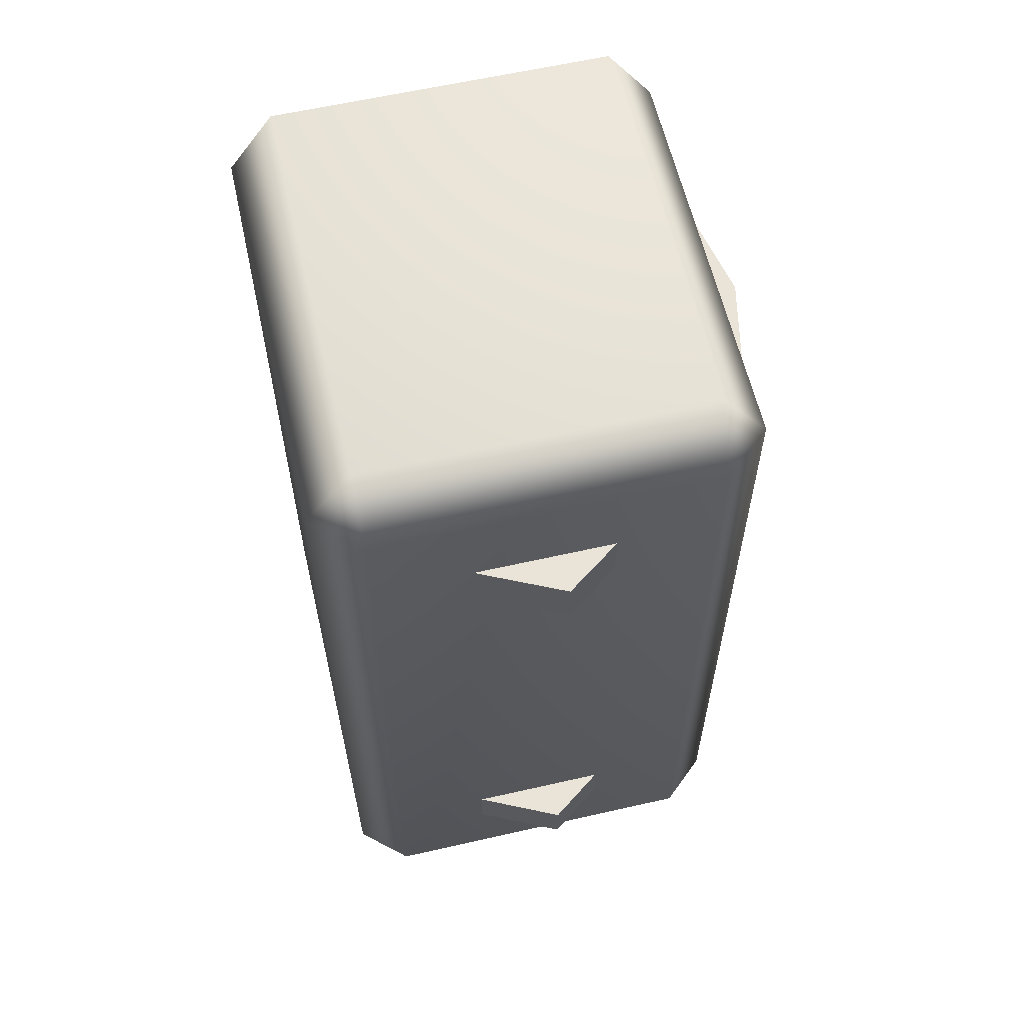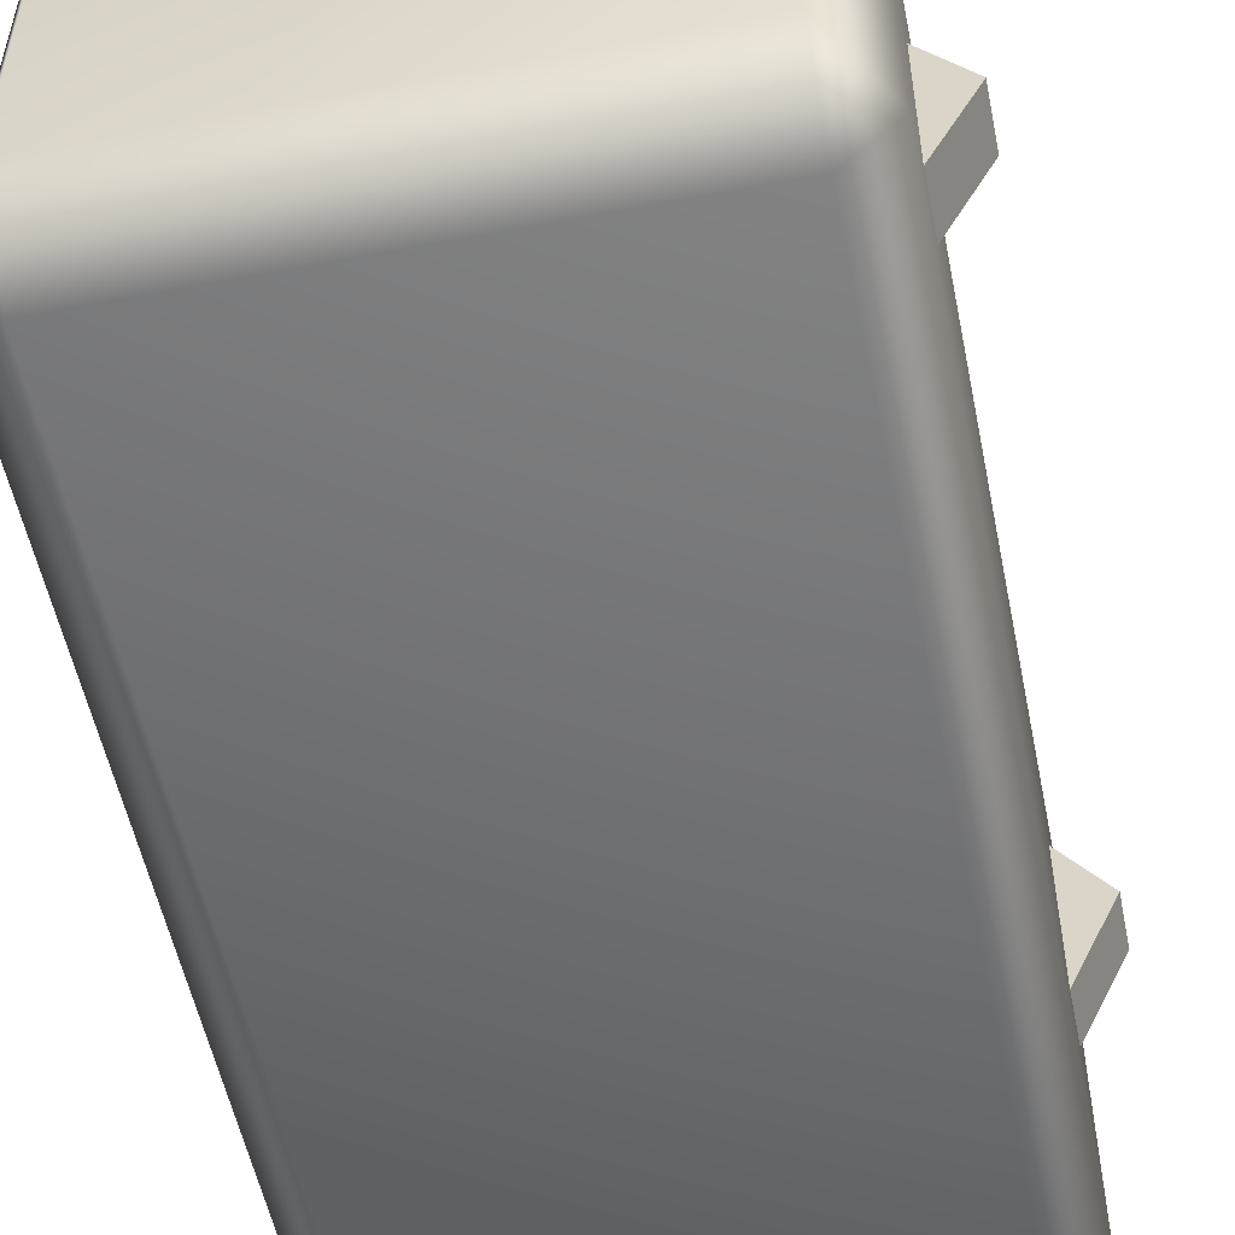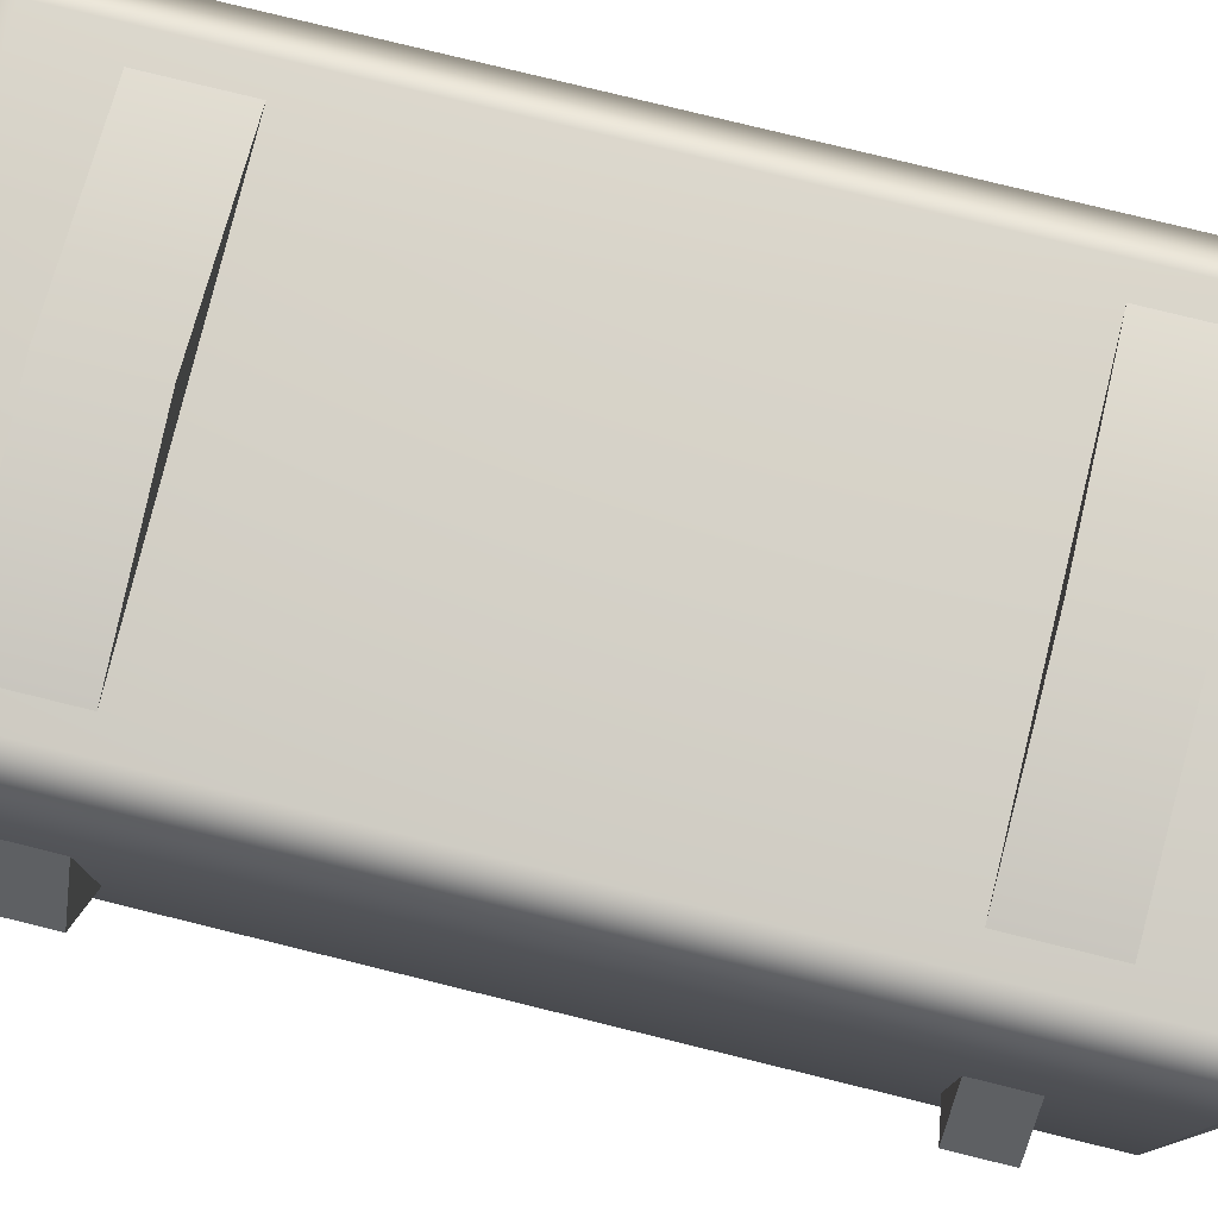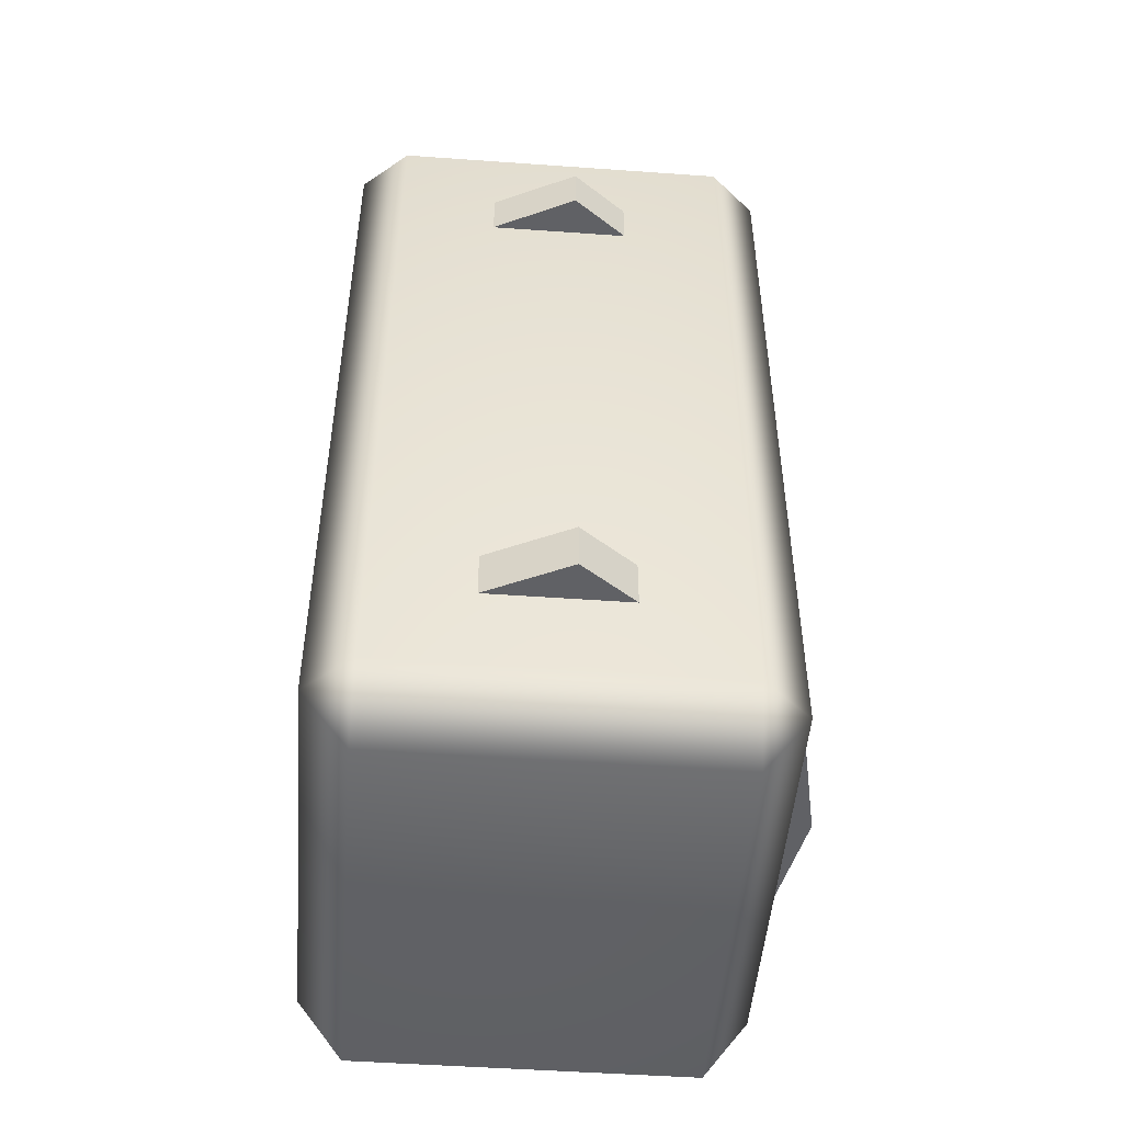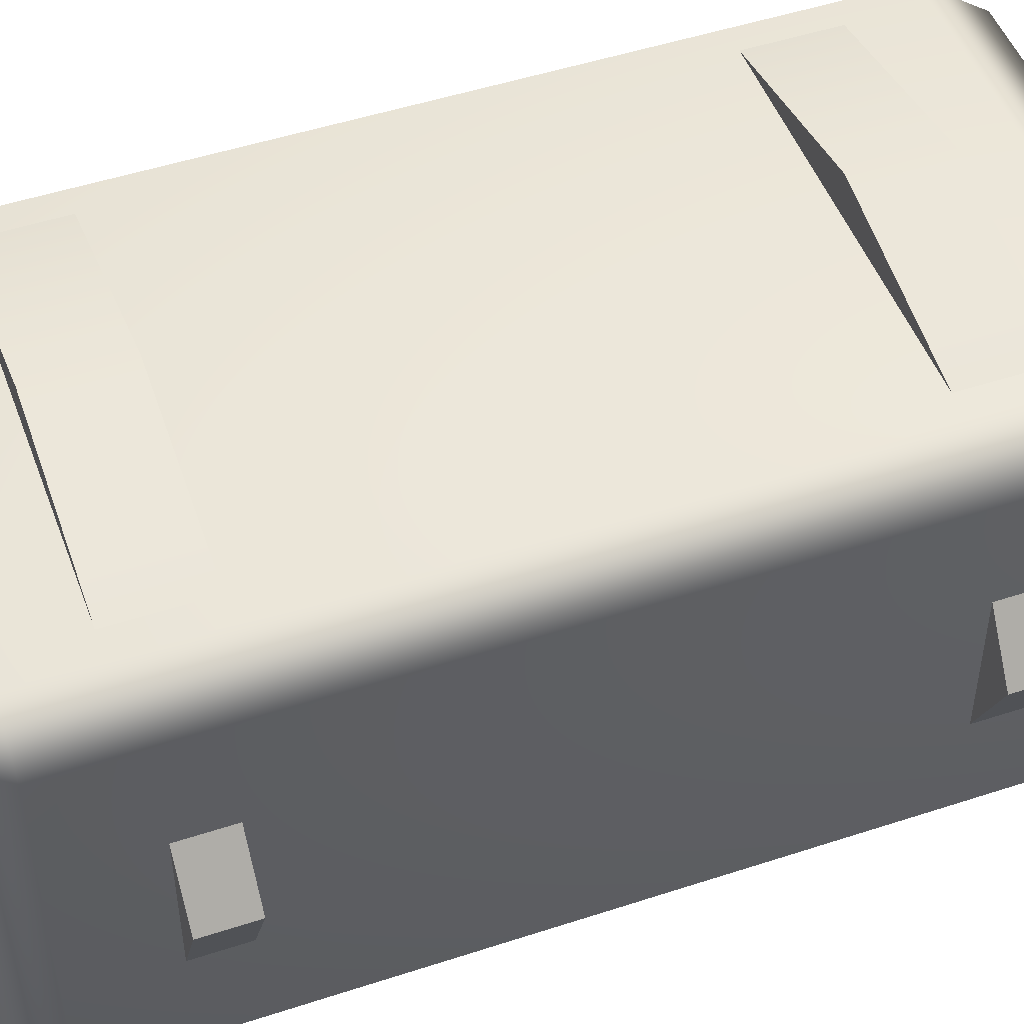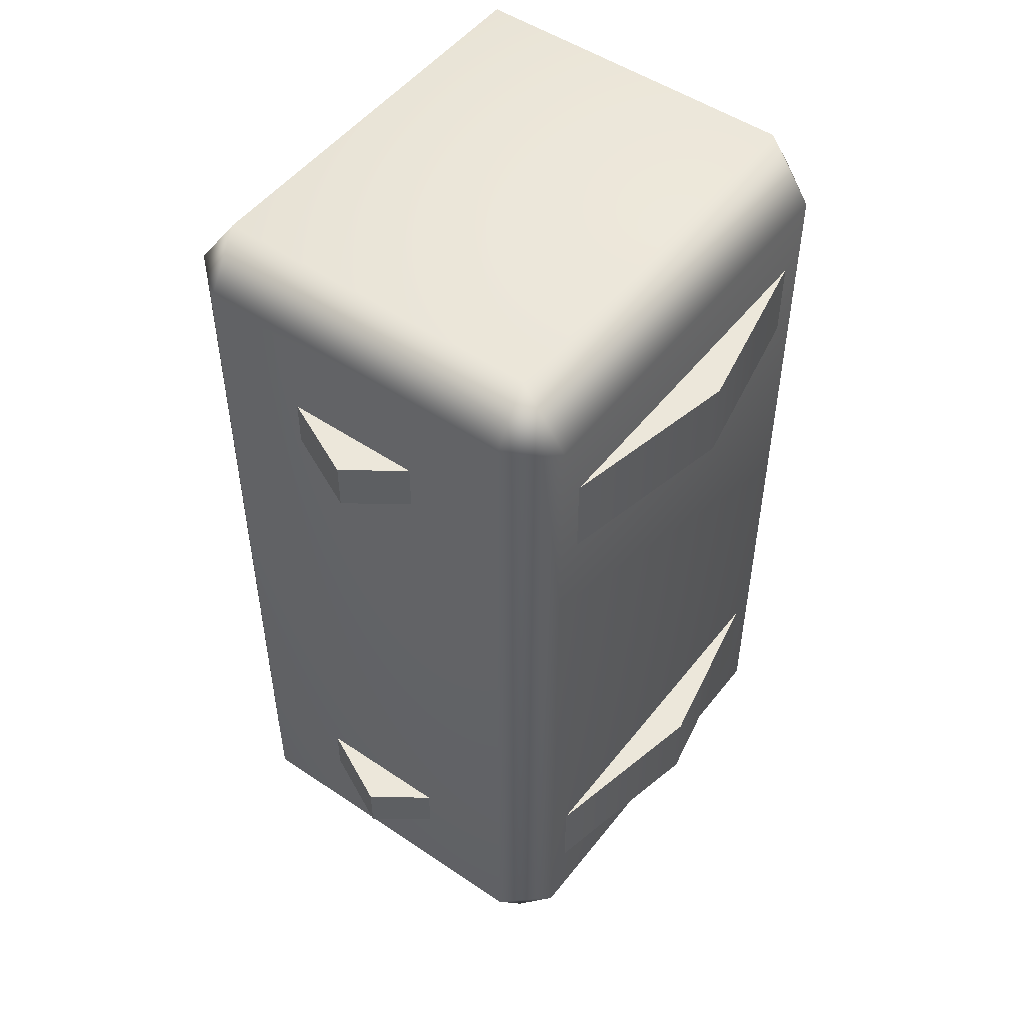
<metadata>
{"format":"obj","ext":"obj","renderer":"f3d","projection":"perspective","resolution":1024,"background":"white","views":[{"elev":60.8,"azim":-103.1,"up":"+Y"},{"elev":-54.2,"azim":-168.5,"up":"+Z"},{"elev":78.6,"azim":-76.2,"up":"+Z"},{"elev":-49.4,"azim":-94.5,"up":"+Y"},{"elev":49.3,"azim":-110.0,"up":"+Z"},{"elev":50.4,"azim":-53.4,"up":"+Y"}]}
</metadata>
<code>
v -55.54 61.29 -0.2753
v -47.88 61.29 -16.43
v -47.88 61.29 10.41
v -55.54 51.85 -0.2753
v -47.88 51.85 10.41
v -47.88 51.85 -16.43
v -55.54 -51.43 -0.2753
v -47.88 -51.43 -16.43
v -47.88 -51.43 10.41
v -55.54 -60.88 -0.2753
v -47.88 -60.88 10.41
v -47.88 -60.88 -16.43
v 0 64.38 46.3
v -40.35 64.38 37.99
v 40.35 64.38 37.99
v -40.35 48.26 37.99
v 0 48.26 46.3
v 40.35 48.26 37.99
v 0 -48.26 46.3
v -40.35 -48.26 37.99
v 40.35 -48.26 37.99
v -40.35 -64.38 37.99
v 0 -64.38 46.3
v 40.35 -64.38 37.99
v -55.54 51.85 -0.2753
v -55.54 61.29 -0.2753
v -47.88 51.85 10.41
v -55.54 61.29 -0.2753
v -47.88 61.29 10.41
v -47.88 51.85 10.41
v -55.54 61.29 -0.2753
v -55.54 51.85 -0.2753
v -47.88 61.29 -16.43
v -55.54 51.85 -0.2753
v -47.88 51.85 -16.43
v -47.88 61.29 -16.43
v -55.54 -60.88 -0.2753
v -55.54 -51.43 -0.2753
v -47.88 -60.88 10.41
v -55.54 -51.43 -0.2753
v -47.88 -51.43 10.41
v -47.88 -60.88 10.41
v -55.54 -51.43 -0.2753
v -55.54 -60.88 -0.2753
v -47.88 -51.43 -16.43
v -55.54 -60.88 -0.2753
v -47.88 -60.88 -16.43
v -47.88 -51.43 -16.43
v -39.97 -77.94 -44.38
v 39.97 -77.94 -44.38
v -39.97 77.94 -44.38
v 39.97 -77.94 -44.38
v 39.97 77.94 -44.38
v -39.97 77.94 -44.38
v -47.9 -77.94 -35.36
v -39.97 -77.94 -44.38
v -39.97 77.94 -44.38
v -47.9 77.94 -35.36
v -47.9 -77.94 -35.36
v -39.97 77.94 -44.38
v -47.9 -77.94 -35.36
v -47.9 77.94 -35.36
v -47.9 -77.94 30.07
v -47.9 77.94 -35.36
v -47.9 77.94 30.07
v -47.9 -77.94 30.07
v -47.9 -77.94 30.07
v -47.9 77.94 30.07
v -39.97 77.94 39.09
v -39.97 -77.94 39.09
v -47.9 -77.94 30.07
v -39.97 77.94 39.09
v -39.97 77.94 39.09
v 39.97 77.94 39.09
v -39.97 -77.94 39.09
v 39.97 77.94 39.09
v 39.97 -77.94 39.09
v -39.97 -77.94 39.09
v 39.97 -77.94 39.09
v 39.97 77.94 39.09
v 47.9 77.94 30.07
v 47.9 -77.94 30.07
v 39.97 -77.94 39.09
v 47.9 77.94 30.07
v 47.9 -77.94 -35.36
v 47.9 -77.94 30.07
v 47.9 77.94 30.07
v 47.9 77.94 -35.36
v 47.9 -77.94 -35.36
v 47.9 77.94 30.07
v 47.9 -77.94 -35.36
v 47.9 77.94 -35.36
v 39.97 77.94 -44.38
v 39.97 -77.94 -44.38
v 47.9 -77.94 -35.36
v 39.97 77.94 -44.38
v 0 64.38 46.3
v 40.35 64.38 37.99
v 40.35 48.26 37.99
v 0 48.26 46.3
v 0 64.38 46.3
v 40.35 48.26 37.99
v -40.35 64.38 37.99
v 0 64.38 46.3
v 0 48.26 46.3
v -40.35 48.26 37.99
v -40.35 64.38 37.99
v 0 48.26 46.3
v 0 -48.26 46.3
v 40.35 -48.26 37.99
v 40.35 -64.38 37.99
v 0 -64.38 46.3
v 0 -48.26 46.3
v 40.35 -64.38 37.99
v -40.35 -48.26 37.99
v 0 -48.26 46.3
v 0 -64.38 46.3
v -40.35 -64.38 37.99
v -40.35 -48.26 37.99
v 0 -64.38 46.3
v 39.97 90.58 30.07
v 39.97 77.94 39.09
v -39.97 77.94 39.09
v 47.9 77.94 30.07
v 39.97 77.94 39.09
v 39.97 90.58 30.07
v 47.9 77.94 -35.36
v 47.9 77.94 30.07
v 39.97 90.58 30.07
v 39.97 90.58 -35.36
v 47.9 77.94 -35.36
v 39.97 90.58 30.07
v 39.97 90.58 -35.36
v 39.97 77.94 -44.38
v 47.9 77.94 -35.36
v 39.97 77.94 -44.38
v 39.97 90.58 -35.36
v -39.97 90.58 -35.36
v -39.97 77.94 -44.38
v 39.97 77.94 -44.38
v -39.97 90.58 -35.36
v -39.97 90.58 30.07
v 39.97 90.58 30.07
v -39.97 77.94 39.09
v 39.97 90.58 -35.36
v 39.97 90.58 30.07
v -39.97 90.58 30.07
v -39.97 90.58 -35.36
v 39.97 90.58 -35.36
v -39.97 90.58 30.07
v -39.97 90.58 30.07
v -47.9 77.94 30.07
v -39.97 90.58 -35.36
v -47.9 77.94 30.07
v -47.9 77.94 -35.36
v -39.97 90.58 -35.36
v -47.9 77.94 -35.36
v -39.97 77.94 -44.38
v -39.97 90.58 -35.36
v -39.97 90.58 30.07
v -39.97 77.94 39.09
v -47.9 77.94 30.07
v -47.9 -77.94 -35.36
v -47.9 -77.94 30.07
v -39.97 -90.58 -35.36
v -47.9 -77.94 30.07
v -39.97 -90.58 30.07
v -39.97 -90.58 -35.36
v -39.97 -90.58 30.07
v 39.97 -90.58 30.07
v -39.97 -90.58 -35.36
v 39.97 -90.58 30.07
v 39.97 -90.58 -35.36
v -39.97 -90.58 -35.36
v -39.97 -90.58 -35.36
v 39.97 -90.58 -35.36
v -39.97 -77.94 -44.38
v -39.97 -90.58 -35.36
v -39.97 -77.94 -44.38
v -47.9 -77.94 -35.36
v -39.97 -77.94 39.09
v -39.97 -90.58 30.07
v -47.9 -77.94 30.07
v -39.97 -77.94 39.09
v 39.97 -77.94 39.09
v -39.97 -90.58 30.07
v 39.97 -77.94 39.09
v 39.97 -90.58 30.07
v -39.97 -90.58 30.07
v 39.97 -90.58 30.07
v 39.97 -77.94 39.09
v 47.9 -77.94 30.07
v 47.9 -77.94 30.07
v 47.9 -77.94 -35.36
v 39.97 -90.58 30.07
v 47.9 -77.94 -35.36
v 39.97 -90.58 -35.36
v 39.97 -90.58 30.07
v 39.97 -77.94 -44.38
v 39.97 -90.58 -35.36
v 47.9 -77.94 -35.36
v 39.97 -90.58 -35.36
v 39.97 -77.94 -44.38
v -39.97 -77.94 -44.38
g mtl_t6_wpn_supply_drop_ally
f 3 2 1
f 6 5 4
f 9 8 7
f 12 11 10
f 15 14 13
f 18 17 16
f 21 20 19
f 24 23 22
f 27 26 25
f 30 29 28
f 33 32 31
f 36 35 34
f 39 38 37
f 42 41 40
f 45 44 43
f 48 47 46
f 51 50 49
f 54 53 52
f 57 56 55
f 60 59 58
f 63 62 61
f 66 65 64
f 69 68 67
f 72 71 70
f 75 74 73
f 78 77 76
f 81 80 79
f 84 83 82
f 87 86 85
f 90 89 88
f 93 92 91
f 96 95 94
f 99 98 97
f 102 101 100
f 105 104 103
f 108 107 106
f 111 110 109
f 114 113 112
f 117 116 115
f 120 119 118
f 123 122 121
f 126 125 124
f 129 128 127
f 132 131 130
f 135 134 133
f 138 137 136
f 141 140 139
f 144 143 142
f 147 146 145
f 150 149 148
f 153 152 151
f 156 155 154
f 159 158 157
f 162 161 160
f 165 164 163
f 168 167 166
f 171 170 169
f 174 173 172
f 177 176 175
f 180 179 178
f 183 182 181
f 186 185 184
f 189 188 187
f 192 191 190
f 195 194 193
f 198 197 196
f 201 200 199
f 204 203 202

</code>
